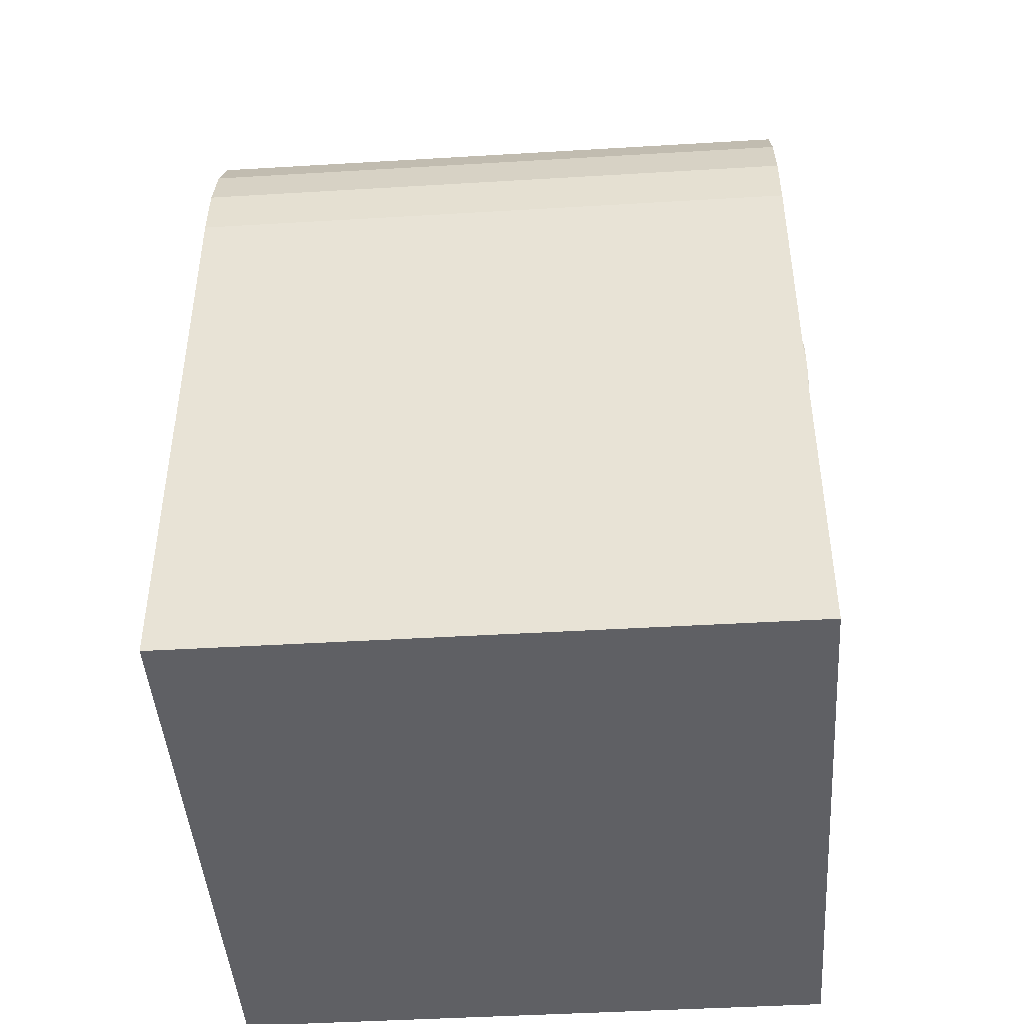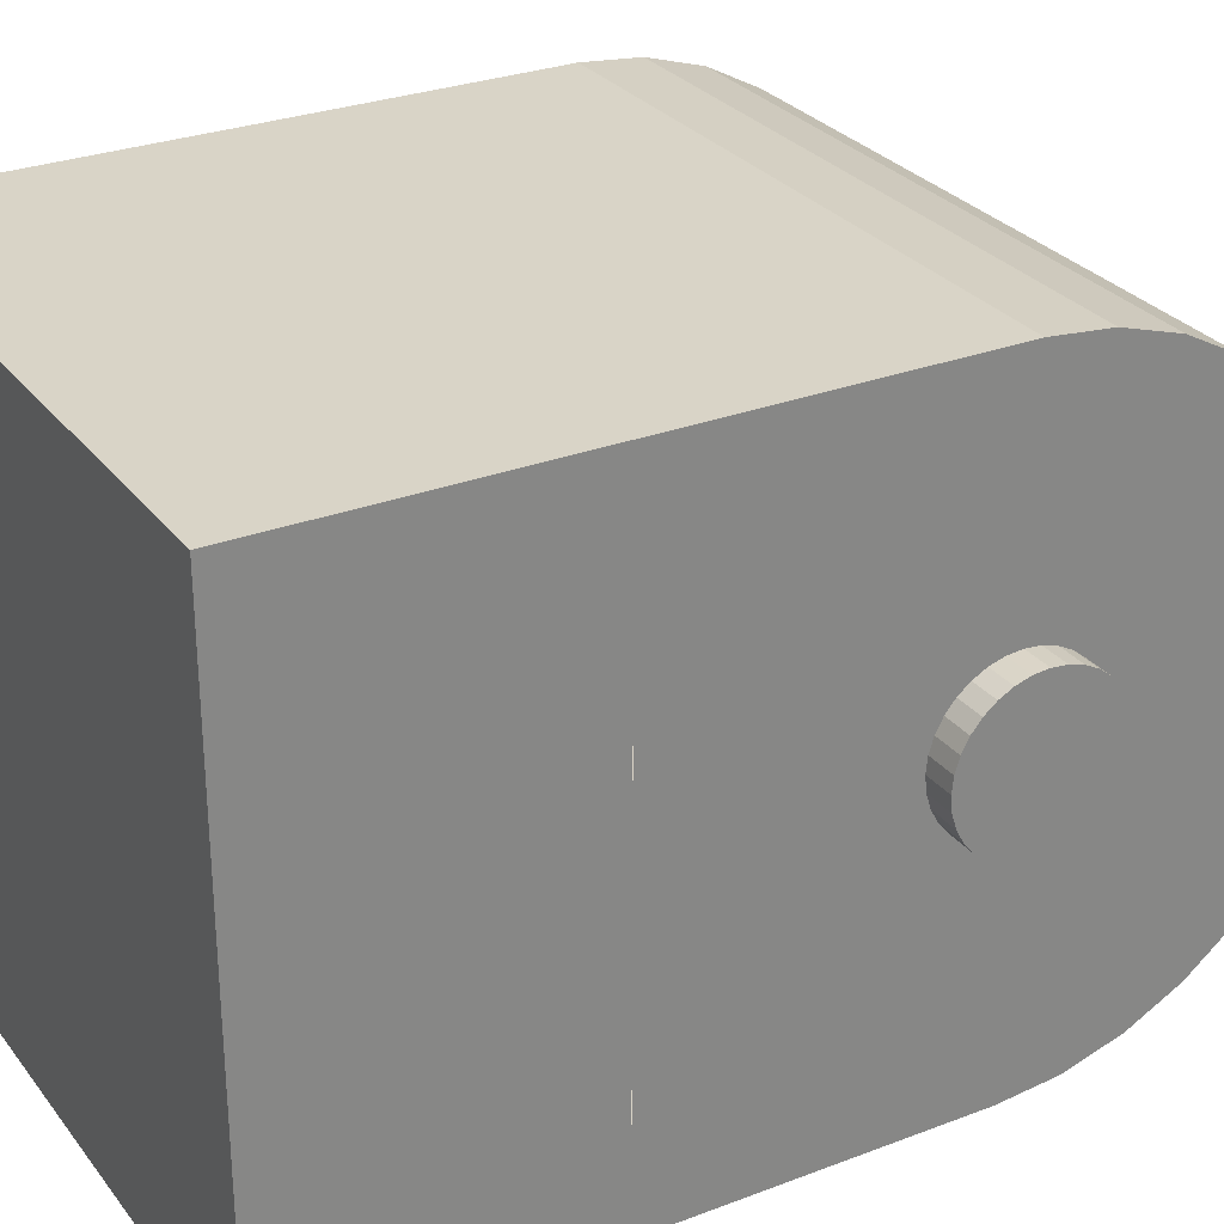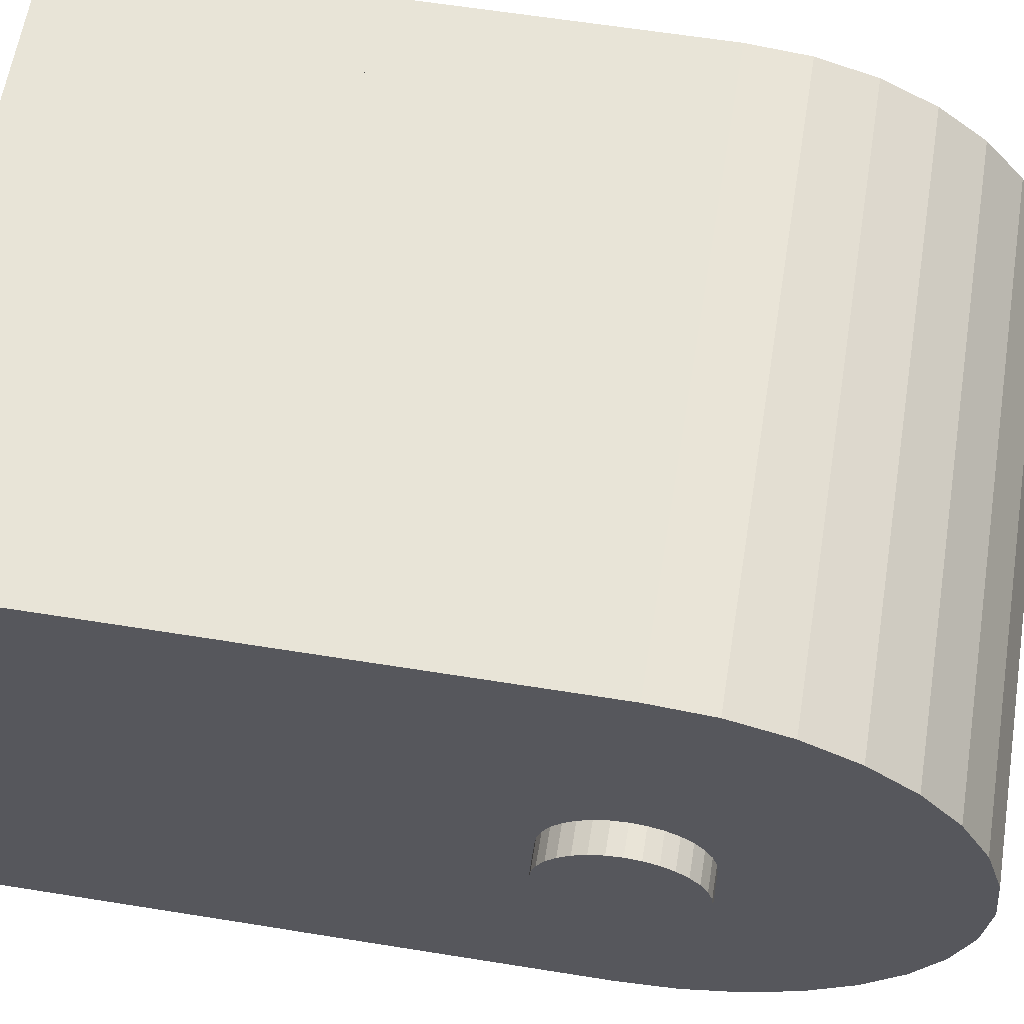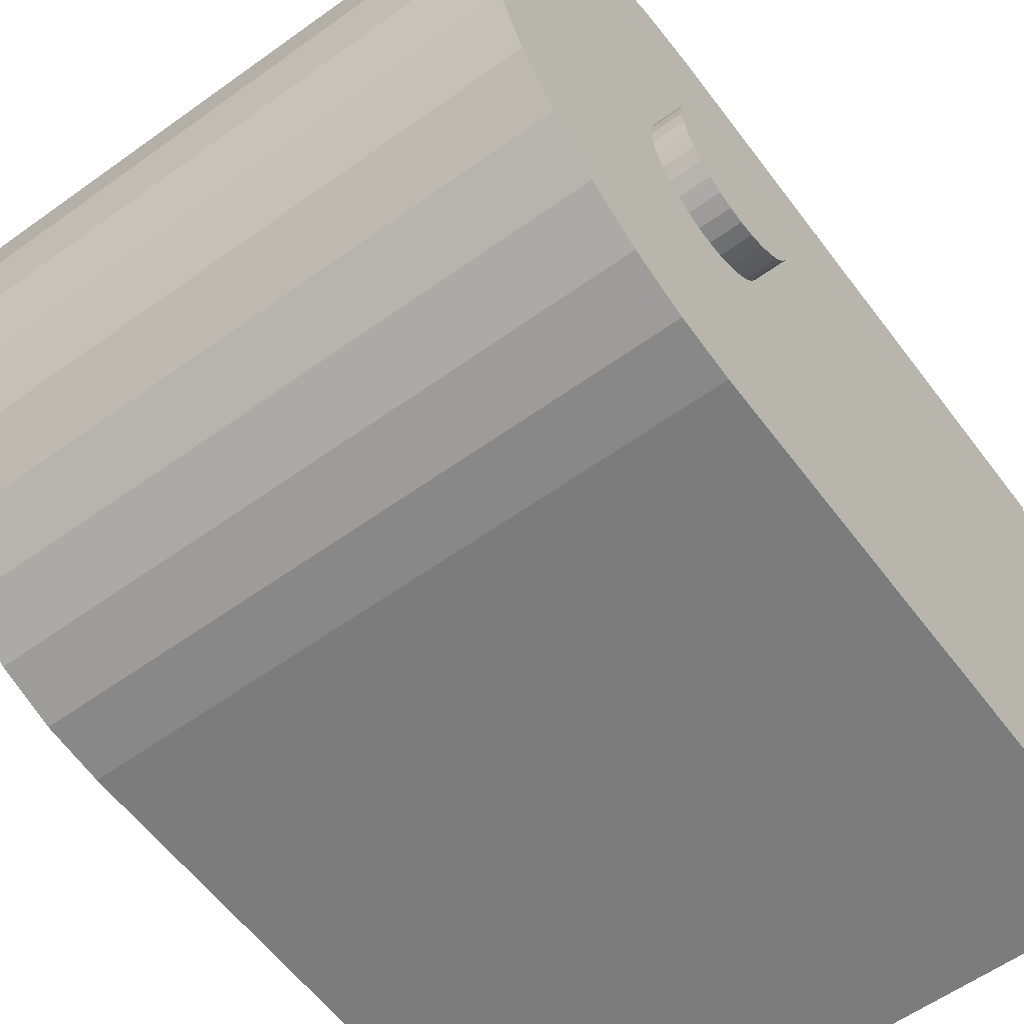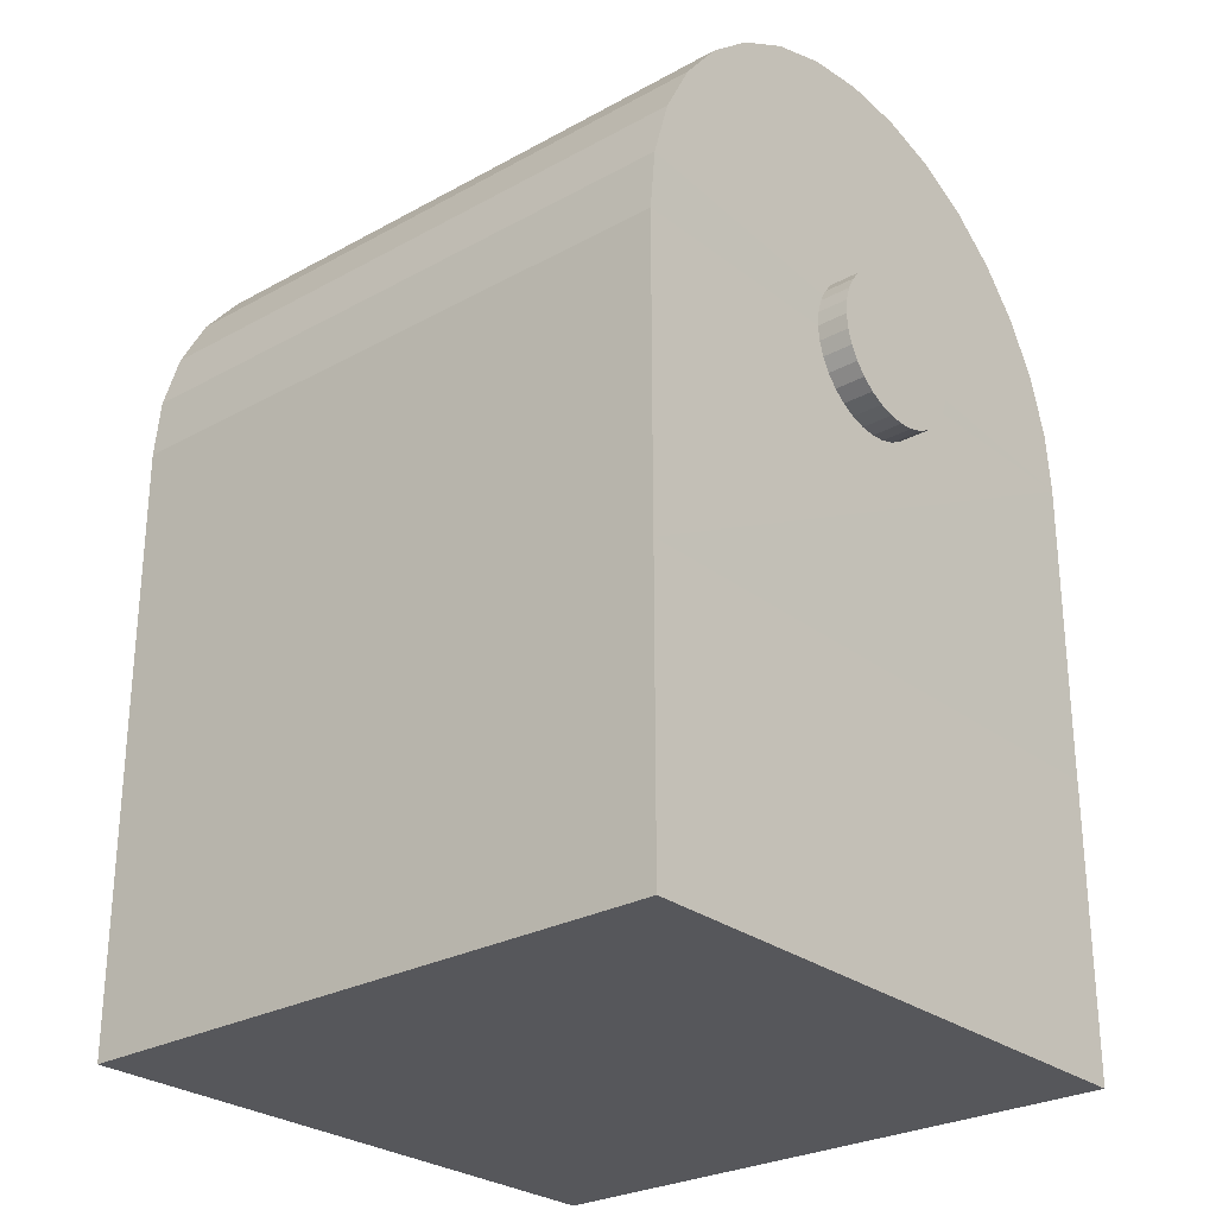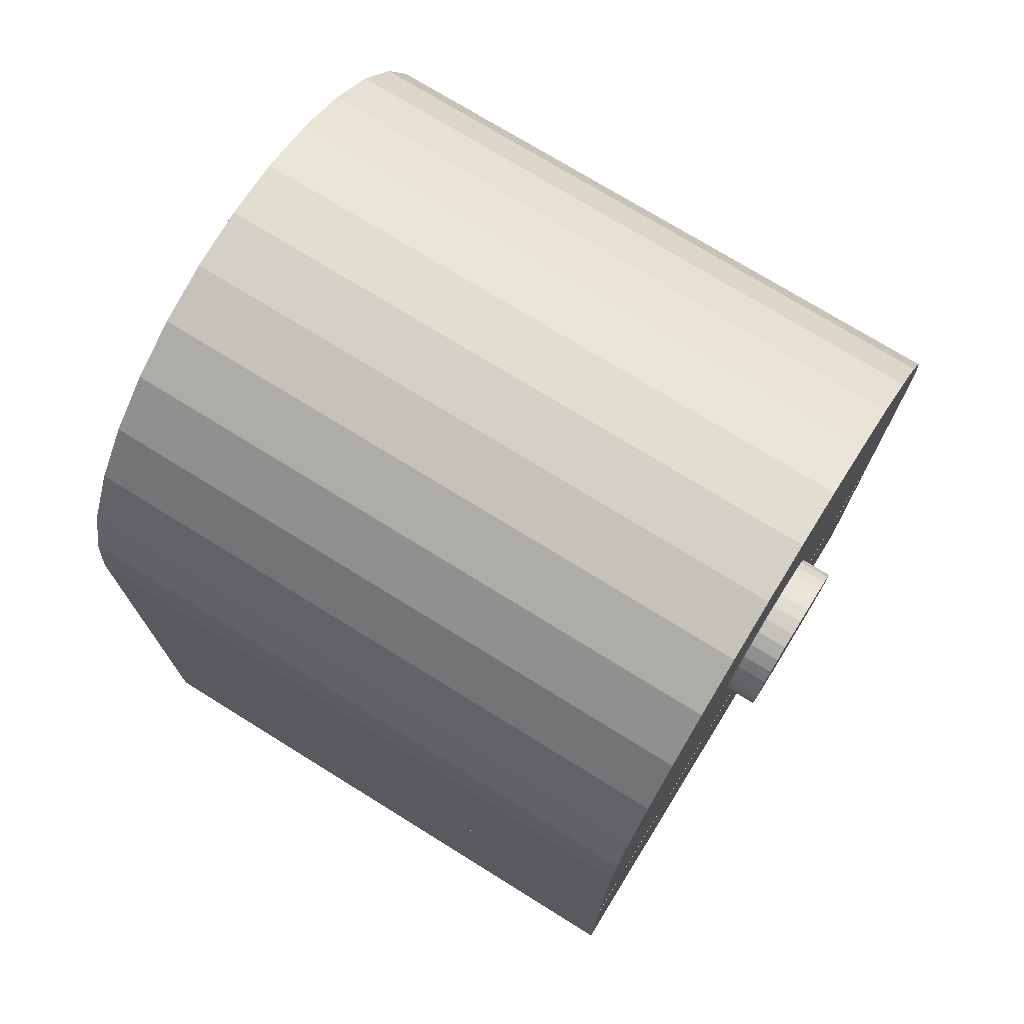
<metadata>
{"format":"obj","ext":"obj","renderer":"f3d","projection":"perspective","resolution":1024,"background":"white","views":[{"elev":-44.6,"azim":4.0,"up":"+Y"},{"elev":28.5,"azim":60.1,"up":"+Z"},{"elev":61.4,"azim":99.3,"up":"+Z"},{"elev":-58.8,"azim":-143.4,"up":"+Z"},{"elev":-27.2,"azim":-139.6,"up":"+Y"},{"elev":73.9,"azim":-148.2,"up":"+Y"}]}
</metadata>
<code>
o body_r_prox_pinvpin_collision_Cube.682
v -0.01 0.01125 0.01
v -0.01 0.02075 0.01
v -0.01 0.01125 -0.01
v -0.01 0.02075 -0.01
v 0.01 0.01125 0.01
v 0.01 0.02075 0.01
v 0.01 0.01125 -0.01
v 0.01 0.02075 -0.01
v -0.01 0.03075 0.01
v -0.01 0.03075 -0.01
v 0.01 0.03075 0.01
v 0.01 0.03075 -0.01
v 0.01001 0.03075 -0.01
v -0.01001 0.03075 0.01
v 0.01001 0.03075 0.01
v -0.01001 0.0327 0.009808
v 0.01001 0.0327 0.009808
v -0.01001 0.03458 0.009239
v 0.01001 0.03458 0.009239
v -0.01001 0.03631 0.008315
v 0.01001 0.03631 0.008315
v -0.01001 0.03782 0.007071
v 0.01001 0.03782 0.007071
v -0.01001 0.03907 0.005556
v 0.01001 0.03907 0.005556
v -0.01001 0.03999 0.003827
v 0.01001 0.03999 0.003827
v -0.01001 0.04056 0.001951
v 0.01001 0.04056 0.001951
v -0.01001 0.04075 -0
v 0.01001 0.04075 -0
v -0.01001 0.04056 -0.001951
v 0.01001 0.04056 -0.001951
v -0.01001 0.03999 -0.003827
v 0.01001 0.03999 -0.003827
v -0.01001 0.03907 -0.005556
v 0.01001 0.03907 -0.005556
v -0.01001 0.03782 -0.007071
v 0.01001 0.03782 -0.007071
v -0.01001 0.03631 -0.008315
v 0.01001 0.03631 -0.008315
v -0.01001 0.03458 -0.009239
v 0.01001 0.03458 -0.009239
v -0.01001 0.0327 -0.009808
v 0.01001 0.0327 -0.009808
v -0.009995 0.02075 -0.01
v -0.009995 0.02075 0.01
v 0.01001 0.02075 0.01
v 0.01001 0.02075 -0.01
v 0.01 0.03075 -0.0025
v 0.011 0.03075 -0.0025
v 0.01 0.03026 -0.002452
v 0.011 0.03026 -0.002452
v 0.01 0.02979 -0.00231
v 0.011 0.02979 -0.00231
v 0.01 0.02936 -0.002079
v 0.011 0.02936 -0.002079
v 0.01 0.02898 -0.001768
v 0.011 0.02898 -0.001768
v 0.01 0.02867 -0.001389
v 0.011 0.02867 -0.001389
v 0.01 0.02844 -0.000957
v 0.011 0.02844 -0.000957
v 0.01 0.0283 -0.000488
v 0.011 0.0283 -0.000488
v 0.01 0.02825 -0
v 0.011 0.02825 -0
v 0.01 0.0283 0.000488
v 0.011 0.0283 0.000488
v 0.01 0.02844 0.000957
v 0.011 0.02844 0.000957
v 0.01 0.02867 0.001389
v 0.011 0.02867 0.001389
v 0.01 0.02898 0.001768
v 0.011 0.02898 0.001768
v 0.01 0.02936 0.002079
v 0.011 0.02936 0.002079
v 0.01 0.02979 0.00231
v 0.011 0.02979 0.00231
v 0.01 0.03026 0.002452
v 0.011 0.03026 0.002452
v 0.01 0.03075 0.0025
v 0.011 0.03075 0.0025
v 0.01 0.03124 0.002452
v 0.011 0.03124 0.002452
v 0.01 0.03171 0.00231
v 0.011 0.03171 0.00231
v 0.01 0.03214 0.002079
v 0.011 0.03214 0.002079
v 0.01 0.03252 0.001768
v 0.011 0.03252 0.001768
v 0.01 0.03283 0.001389
v 0.011 0.03283 0.001389
v 0.01 0.03306 0.000957
v 0.011 0.03306 0.000957
v 0.01 0.0332 0.000488
v 0.011 0.0332 0.000488
v 0.01 0.03325 -0
v 0.011 0.03325 -0
v 0.01 0.0332 -0.000488
v 0.011 0.0332 -0.000488
v 0.01 0.03306 -0.000957
v 0.011 0.03306 -0.000957
v 0.01 0.03283 -0.001389
v 0.011 0.03283 -0.001389
v 0.01 0.03252 -0.001768
v 0.011 0.03252 -0.001768
v 0.01 0.03214 -0.002079
v 0.011 0.03214 -0.002079
v 0.01 0.03171 -0.00231
v 0.011 0.03171 -0.00231
v 0.01 0.03124 -0.002452
v 0.011 0.03124 -0.002452
v -0.011 0.03075 -0.0025
v -0.01 0.03075 -0.0025
v -0.011 0.03026 -0.002452
v -0.01 0.03026 -0.002452
v -0.011 0.02979 -0.00231
v -0.01 0.02979 -0.00231
v -0.011 0.02936 -0.002079
v -0.01 0.02936 -0.002079
v -0.011 0.02898 -0.001768
v -0.01 0.02898 -0.001768
v -0.011 0.02867 -0.001389
v -0.01 0.02867 -0.001389
v -0.011 0.02844 -0.000957
v -0.01 0.02844 -0.000957
v -0.011 0.0283 -0.000488
v -0.01 0.0283 -0.000488
v -0.011 0.02825 -0
v -0.01 0.02825 -0
v -0.011 0.0283 0.000488
v -0.01 0.0283 0.000488
v -0.011 0.02844 0.000957
v -0.01 0.02844 0.000957
v -0.011 0.02867 0.001389
v -0.01 0.02867 0.001389
v -0.011 0.02898 0.001768
v -0.01 0.02898 0.001768
v -0.011 0.02936 0.002079
v -0.01 0.02936 0.002079
v -0.011 0.02979 0.00231
v -0.01 0.02979 0.00231
v -0.011 0.03026 0.002452
v -0.01 0.03026 0.002452
v -0.011 0.03075 0.0025
v -0.01 0.03075 0.0025
v -0.011 0.03124 0.002452
v -0.01 0.03124 0.002452
v -0.011 0.03171 0.00231
v -0.01 0.03171 0.00231
v -0.011 0.03214 0.002079
v -0.01 0.03214 0.002079
v -0.011 0.03252 0.001768
v -0.01 0.03252 0.001768
v -0.011 0.03283 0.001389
v -0.01 0.03283 0.001389
v -0.011 0.03306 0.000957
v -0.01 0.03306 0.000957
v -0.011 0.0332 0.000488
v -0.01 0.0332 0.000488
v -0.011 0.03325 -0
v -0.01 0.03325 -0
v -0.011 0.0332 -0.000488
v -0.01 0.0332 -0.000488
v -0.011 0.03306 -0.000957
v -0.01 0.03306 -0.000957
v -0.011 0.03283 -0.001389
v -0.01 0.03283 -0.001389
v -0.011 0.03252 -0.001768
v -0.01 0.03252 -0.001768
v -0.011 0.03214 -0.002079
v -0.01 0.03214 -0.002079
v -0.011 0.03171 -0.00231
v -0.01 0.03171 -0.00231
v -0.011 0.03124 -0.002452
v -0.01 0.03124 -0.002452
f 2 3 1
f 4 7 3
f 8 5 7
f 6 1 5
f 7 1 3
f 4 6 8
f 2 4 3
f 4 8 7
f 8 6 5
f 6 2 1
f 7 5 1
f 4 2 6
f 46 13 49
f 11 15 9
f 42 44 16
f 14 17 16
f 16 19 18
f 18 21 20
f 21 22 20
f 23 24 22
f 25 26 24
f 27 28 26
f 29 30 28
f 31 32 30
f 33 34 32
f 35 36 34
f 37 38 36
f 39 40 38
f 41 42 40
f 43 44 42
f 10 45 12
f 11 47 48
f 51 52 50
f 53 54 52
f 55 56 54
f 57 58 56
f 59 60 58
f 61 62 60
f 63 64 62
f 65 66 64
f 67 68 66
f 69 70 68
f 71 72 70
f 72 75 74
f 74 77 76
f 77 78 76
f 79 80 78
f 81 82 80
f 83 84 82
f 85 86 84
f 87 88 86
f 89 90 88
f 91 92 90
f 93 94 92
f 95 96 94
f 97 98 96
f 99 100 98
f 101 102 100
f 103 104 102
f 105 106 104
f 107 108 106
f 109 110 108
f 59 57 75
f 111 112 110
f 113 50 112
f 115 116 114
f 117 118 116
f 119 120 118
f 121 122 120
f 123 124 122
f 124 127 126
f 127 128 126
f 129 130 128
f 131 132 130
f 133 134 132
f 135 136 134
f 136 139 138
f 138 141 140
f 141 142 140
f 143 144 142
f 145 146 144
f 147 148 146
f 149 150 148
f 151 152 150
f 153 154 152
f 155 156 154
f 157 158 156
f 159 160 158
f 161 162 160
f 163 164 162
f 165 166 164
f 167 168 166
f 169 170 168
f 171 172 170
f 173 174 172
f 175 176 174
f 177 114 176
f 172 174 152
f 15 48 13
f 46 10 13
f 11 48 15
f 44 10 14
f 10 46 14
f 46 47 14
f 14 16 44
f 16 18 42
f 18 20 40
f 20 22 38
f 22 24 36
f 24 26 34
f 26 28 34
f 28 30 32
f 34 28 32
f 34 36 24
f 36 38 22
f 38 40 20
f 40 42 18
f 14 15 17
f 16 17 19
f 18 19 21
f 21 23 22
f 23 25 24
f 25 27 26
f 27 29 28
f 29 31 30
f 31 33 32
f 33 35 34
f 35 37 36
f 37 39 38
f 39 41 40
f 41 43 42
f 43 45 44
f 10 44 45
f 11 14 47
f 51 53 52
f 53 55 54
f 55 57 56
f 57 59 58
f 59 61 60
f 61 63 62
f 63 65 64
f 65 67 66
f 67 69 68
f 69 71 70
f 71 73 72
f 72 73 75
f 74 75 77
f 77 79 78
f 79 81 80
f 81 83 82
f 83 85 84
f 85 87 86
f 87 89 88
f 89 91 90
f 91 93 92
f 93 95 94
f 95 97 96
f 97 99 98
f 99 101 100
f 101 103 102
f 103 105 104
f 105 107 106
f 107 109 108
f 109 111 110
f 55 53 81
f 53 51 83
f 51 113 85
f 113 111 87
f 111 109 87
f 109 107 89
f 87 109 89
f 107 105 91
f 105 103 93
f 91 105 93
f 103 101 97
f 101 99 97
f 97 95 103
f 95 93 103
f 91 89 107
f 87 85 113
f 85 83 51
f 83 81 53
f 81 79 55
f 79 77 55
f 77 75 57
f 55 77 57
f 75 73 59
f 73 71 61
f 59 73 61
f 71 69 65
f 69 67 65
f 65 63 71
f 63 61 71
f 111 113 112
f 113 51 50
f 115 117 116
f 117 119 118
f 119 121 120
f 121 123 122
f 123 125 124
f 124 125 127
f 127 129 128
f 129 131 130
f 131 133 132
f 133 135 134
f 135 137 136
f 136 137 139
f 138 139 141
f 141 143 142
f 143 145 144
f 145 147 146
f 147 149 148
f 149 151 150
f 151 153 152
f 153 155 154
f 155 157 156
f 157 159 158
f 159 161 160
f 161 163 162
f 163 165 164
f 165 167 166
f 167 169 168
f 169 171 170
f 171 173 172
f 173 175 174
f 175 177 176
f 177 115 114
f 176 114 146
f 114 116 144
f 116 118 144
f 118 120 142
f 144 118 142
f 120 122 138
f 122 124 136
f 124 126 136
f 126 128 134
f 136 126 134
f 128 130 132
f 132 134 128
f 136 138 122
f 138 140 120
f 140 142 120
f 144 146 114
f 146 148 176
f 148 150 176
f 150 152 174
f 176 150 174
f 152 154 170
f 154 156 168
f 156 158 168
f 158 160 166
f 168 158 166
f 160 162 164
f 164 166 160
f 168 170 154
f 170 172 152
f 48 49 13
f 13 45 15
f 45 43 17
f 15 45 17
f 43 41 19
f 41 39 21
f 19 41 21
f 39 37 23
f 37 35 25
f 23 37 25
f 35 33 29
f 33 31 29
f 29 27 35
f 27 25 35
f 23 21 39
f 19 17 43

</code>
